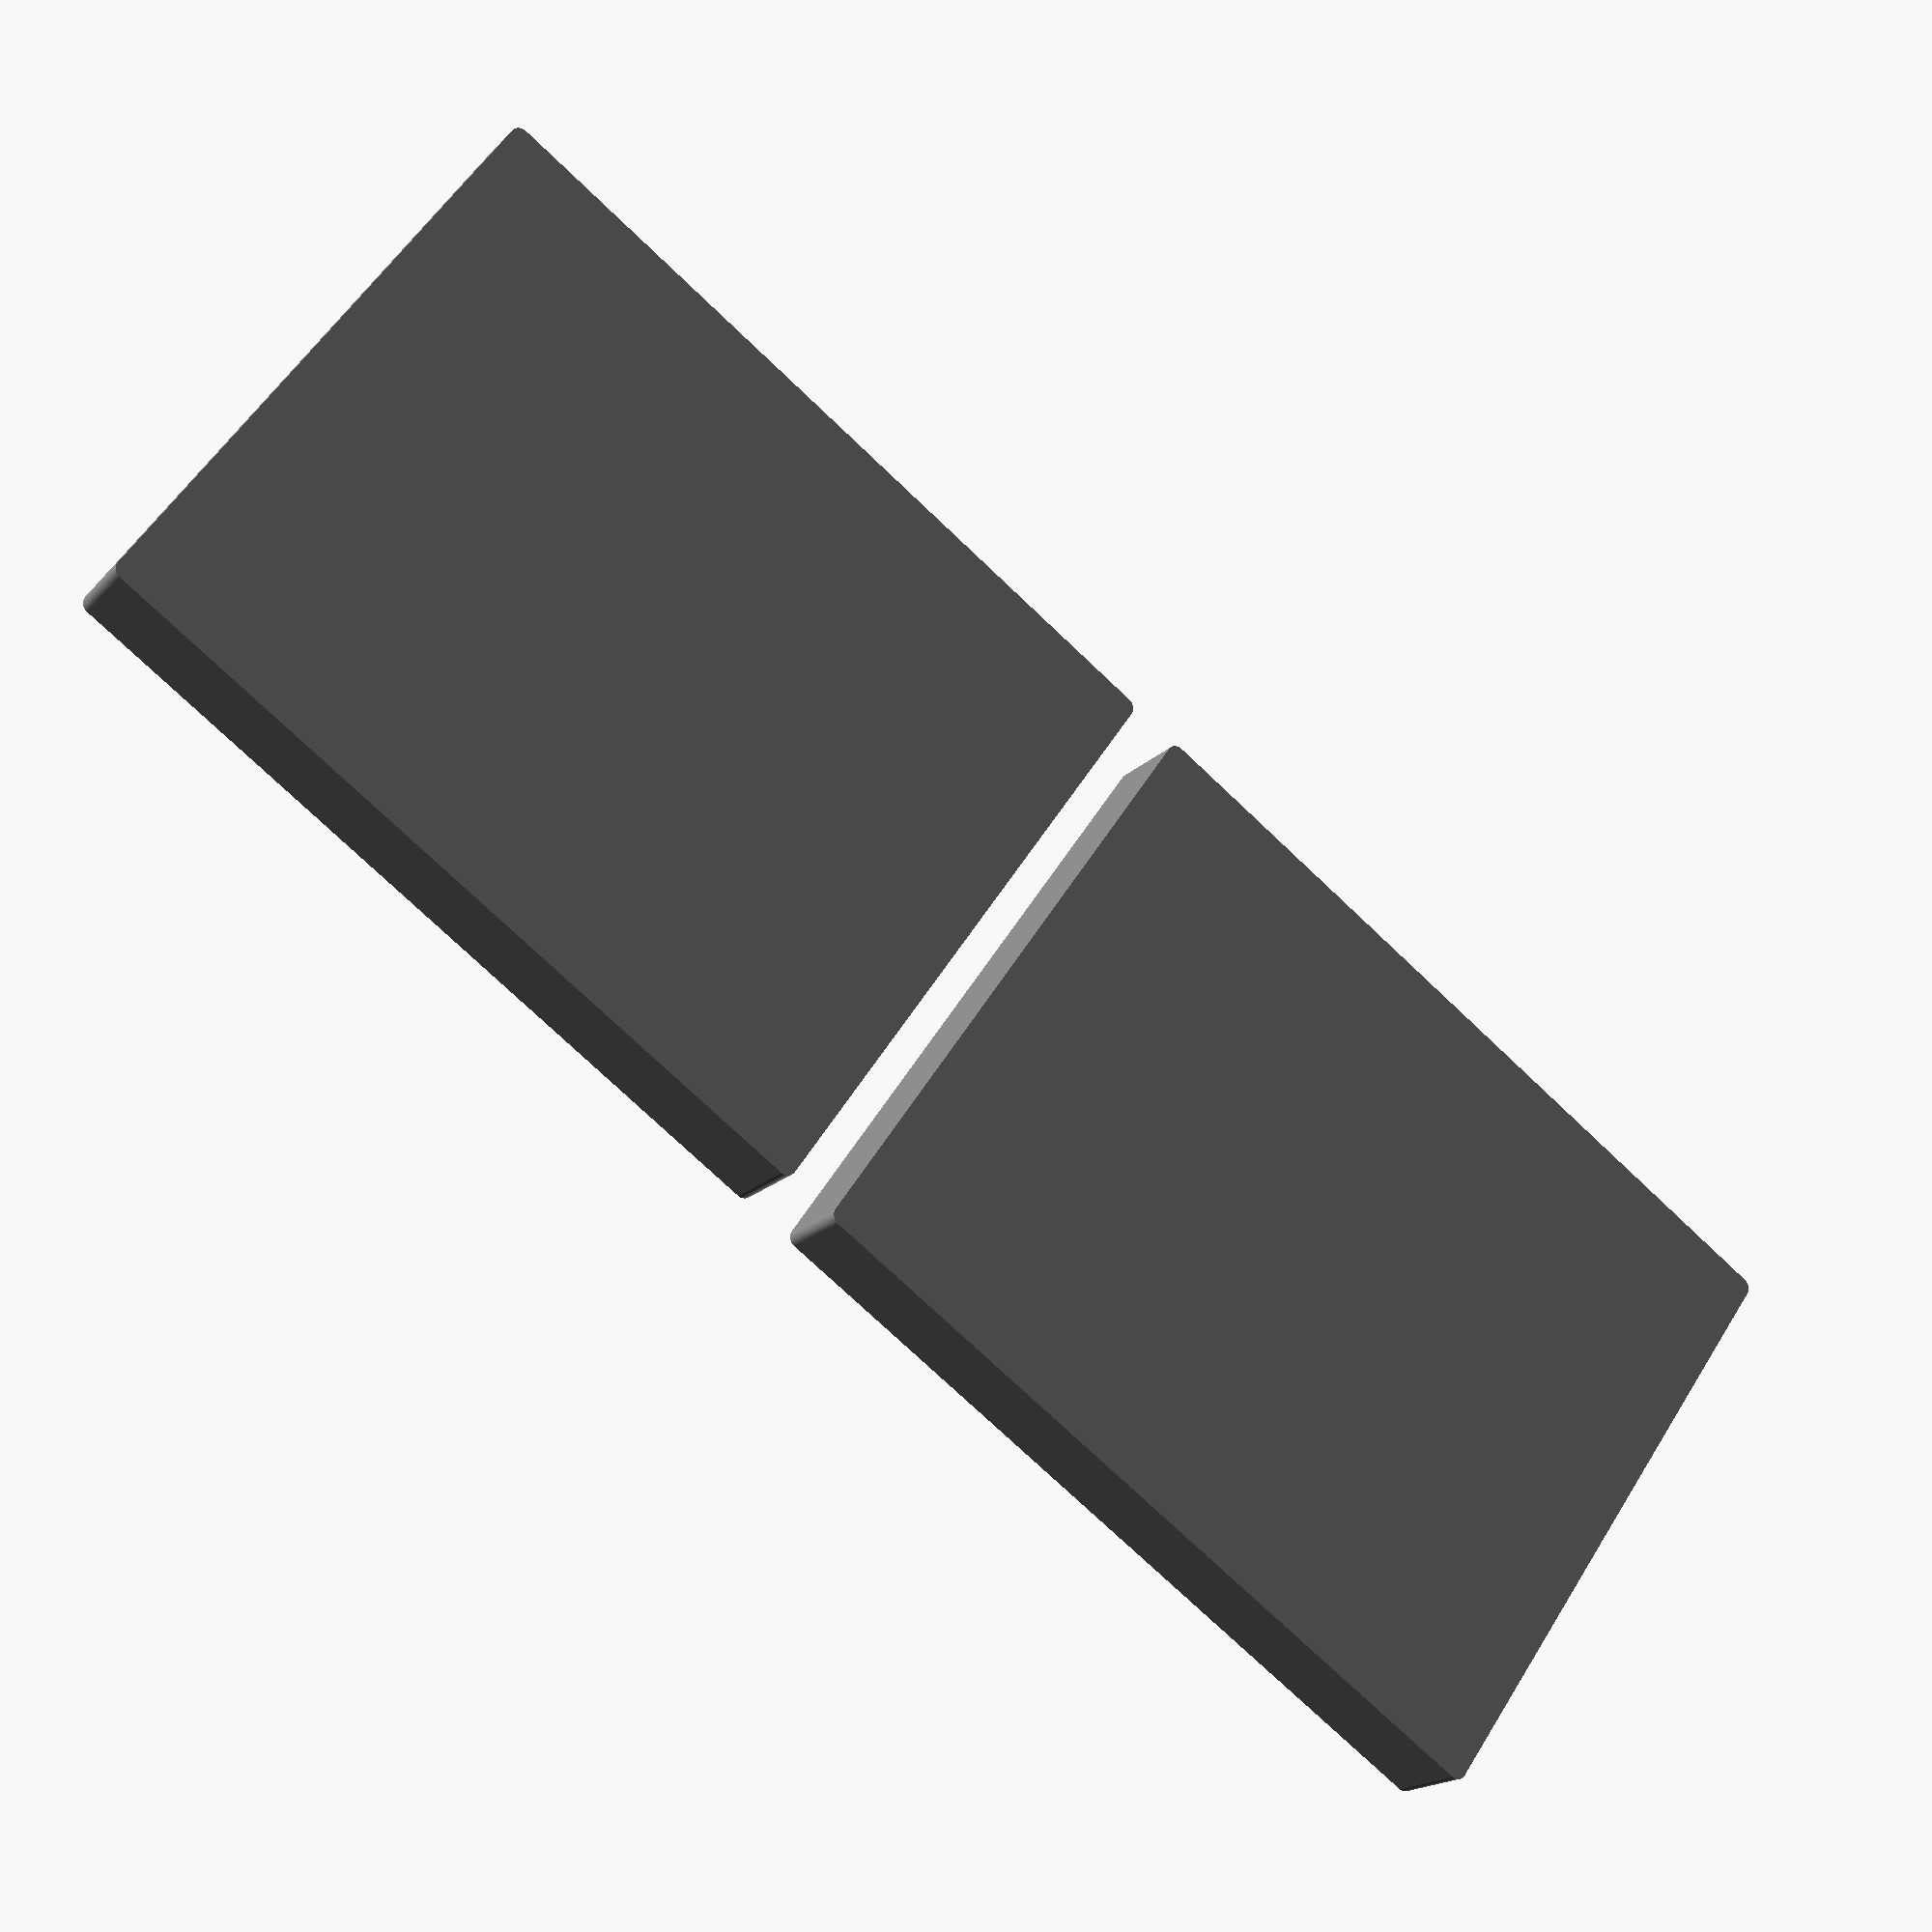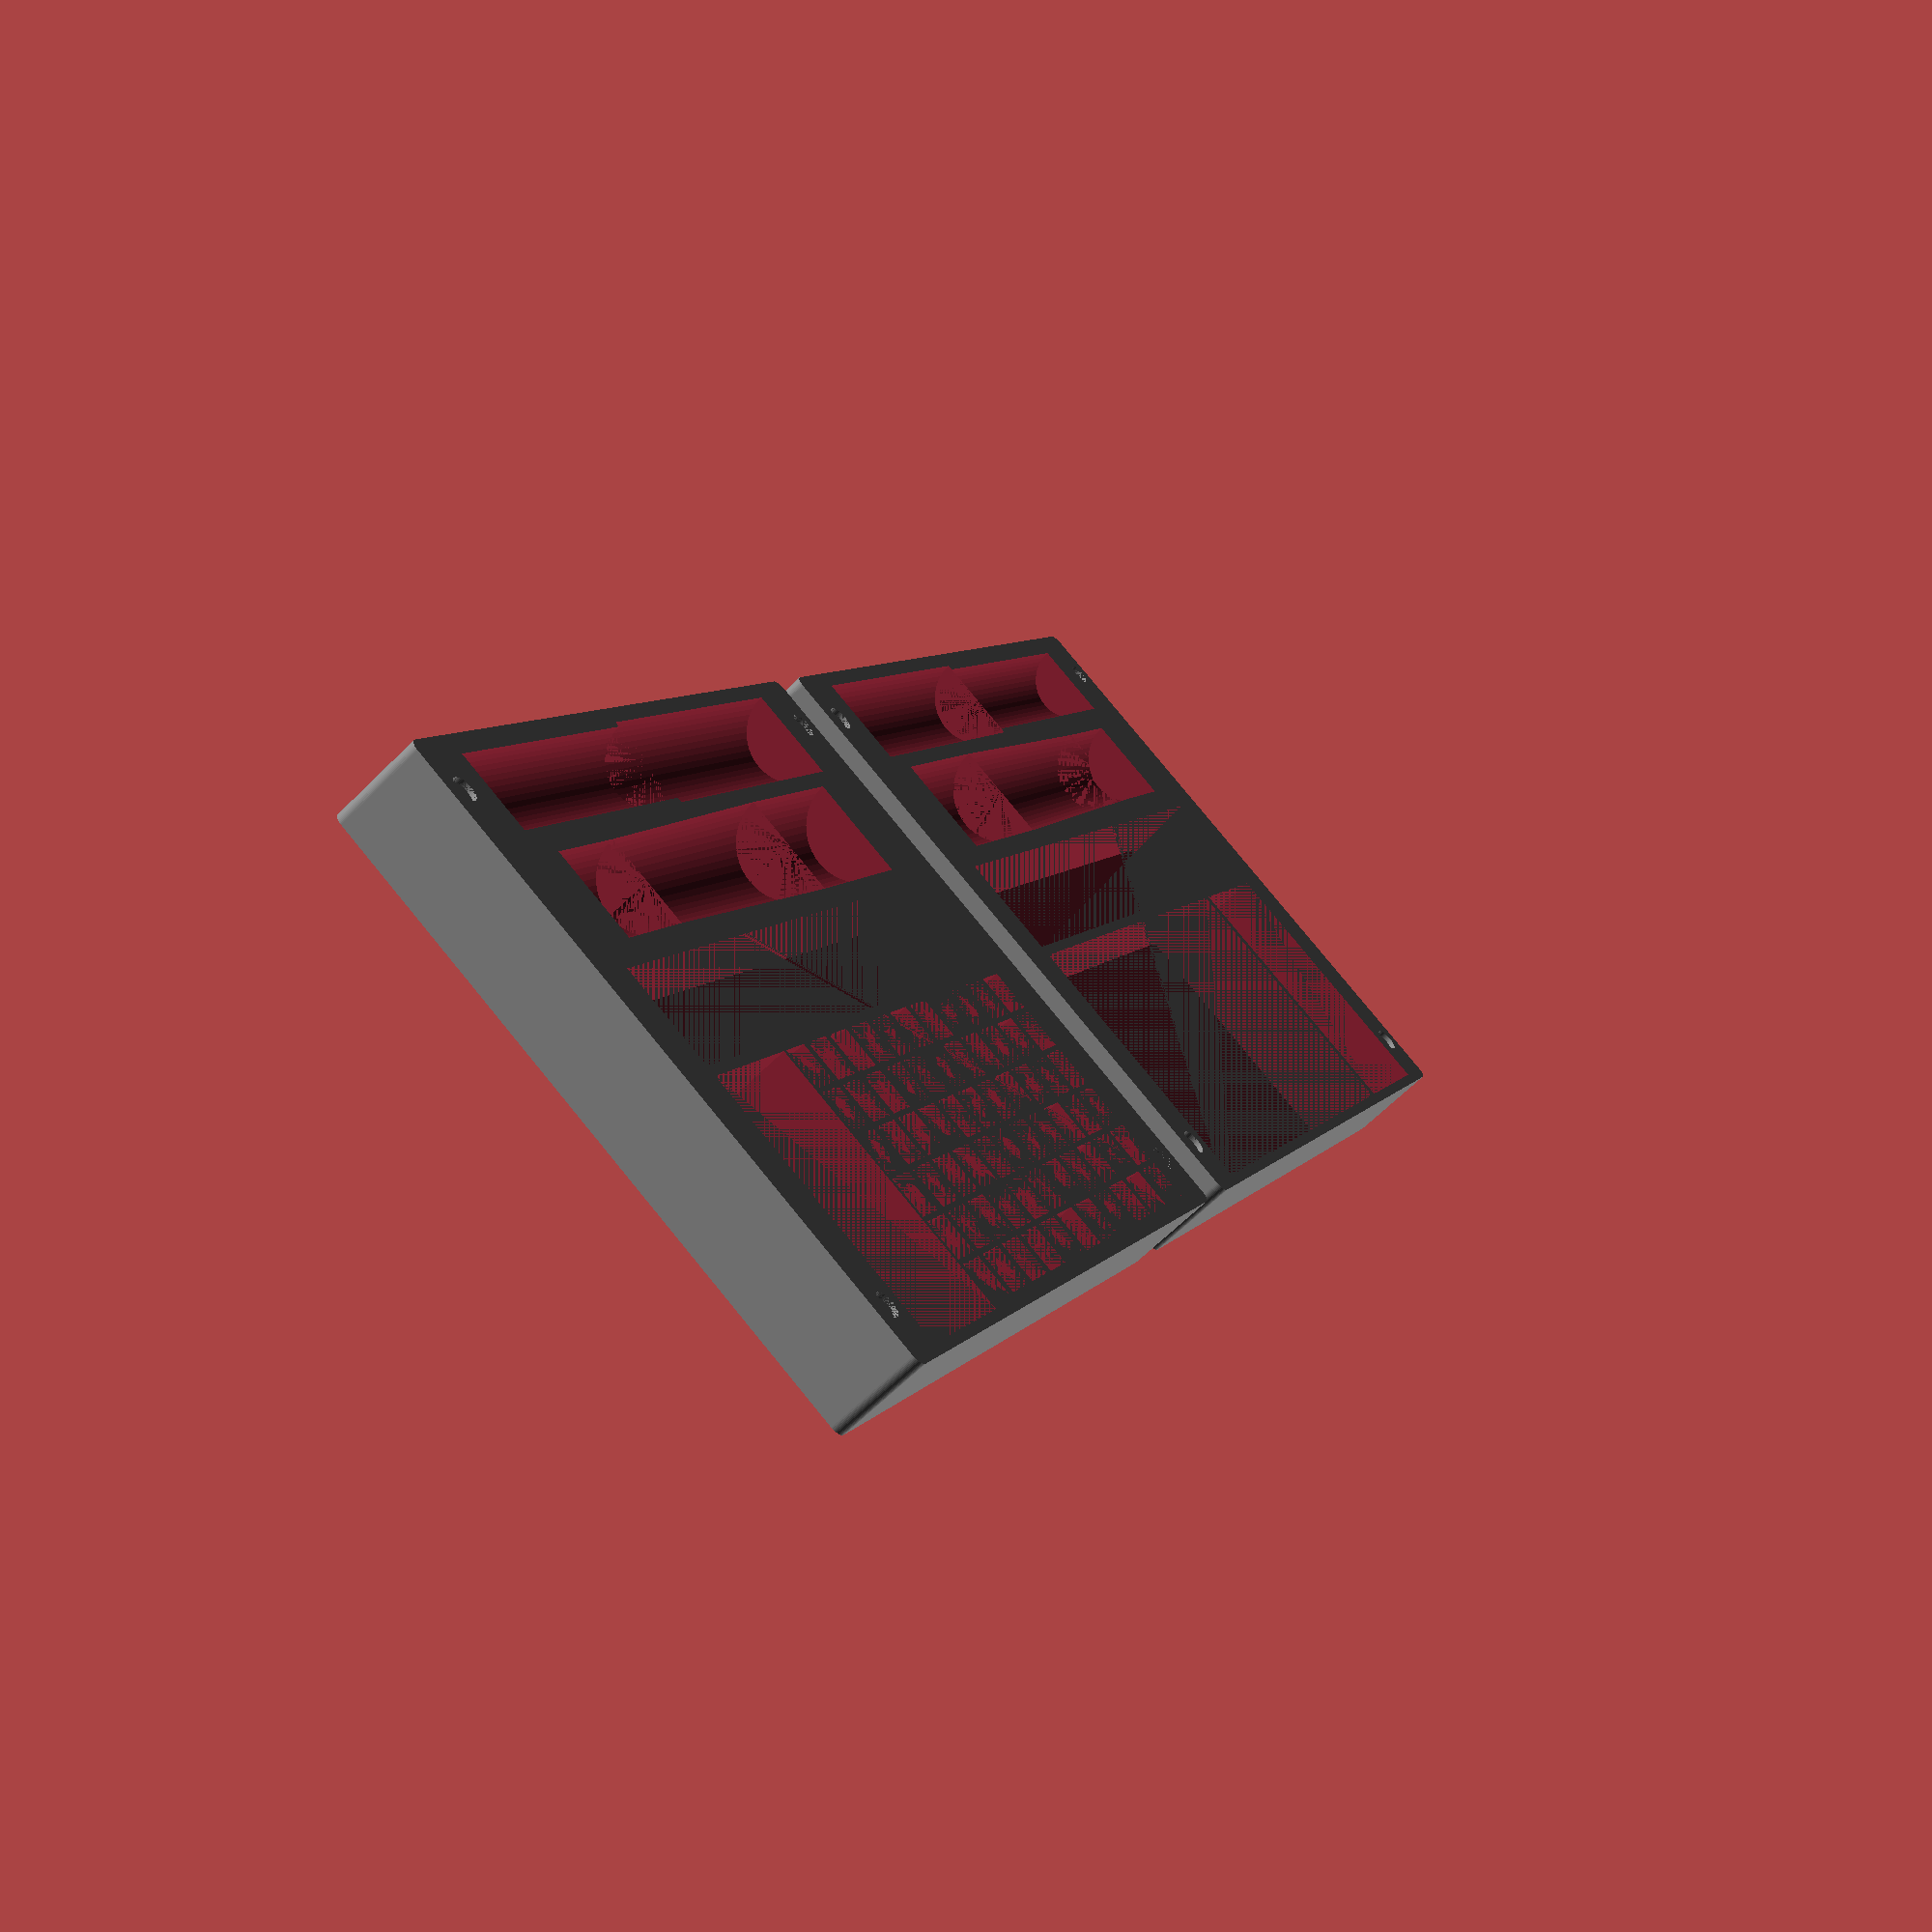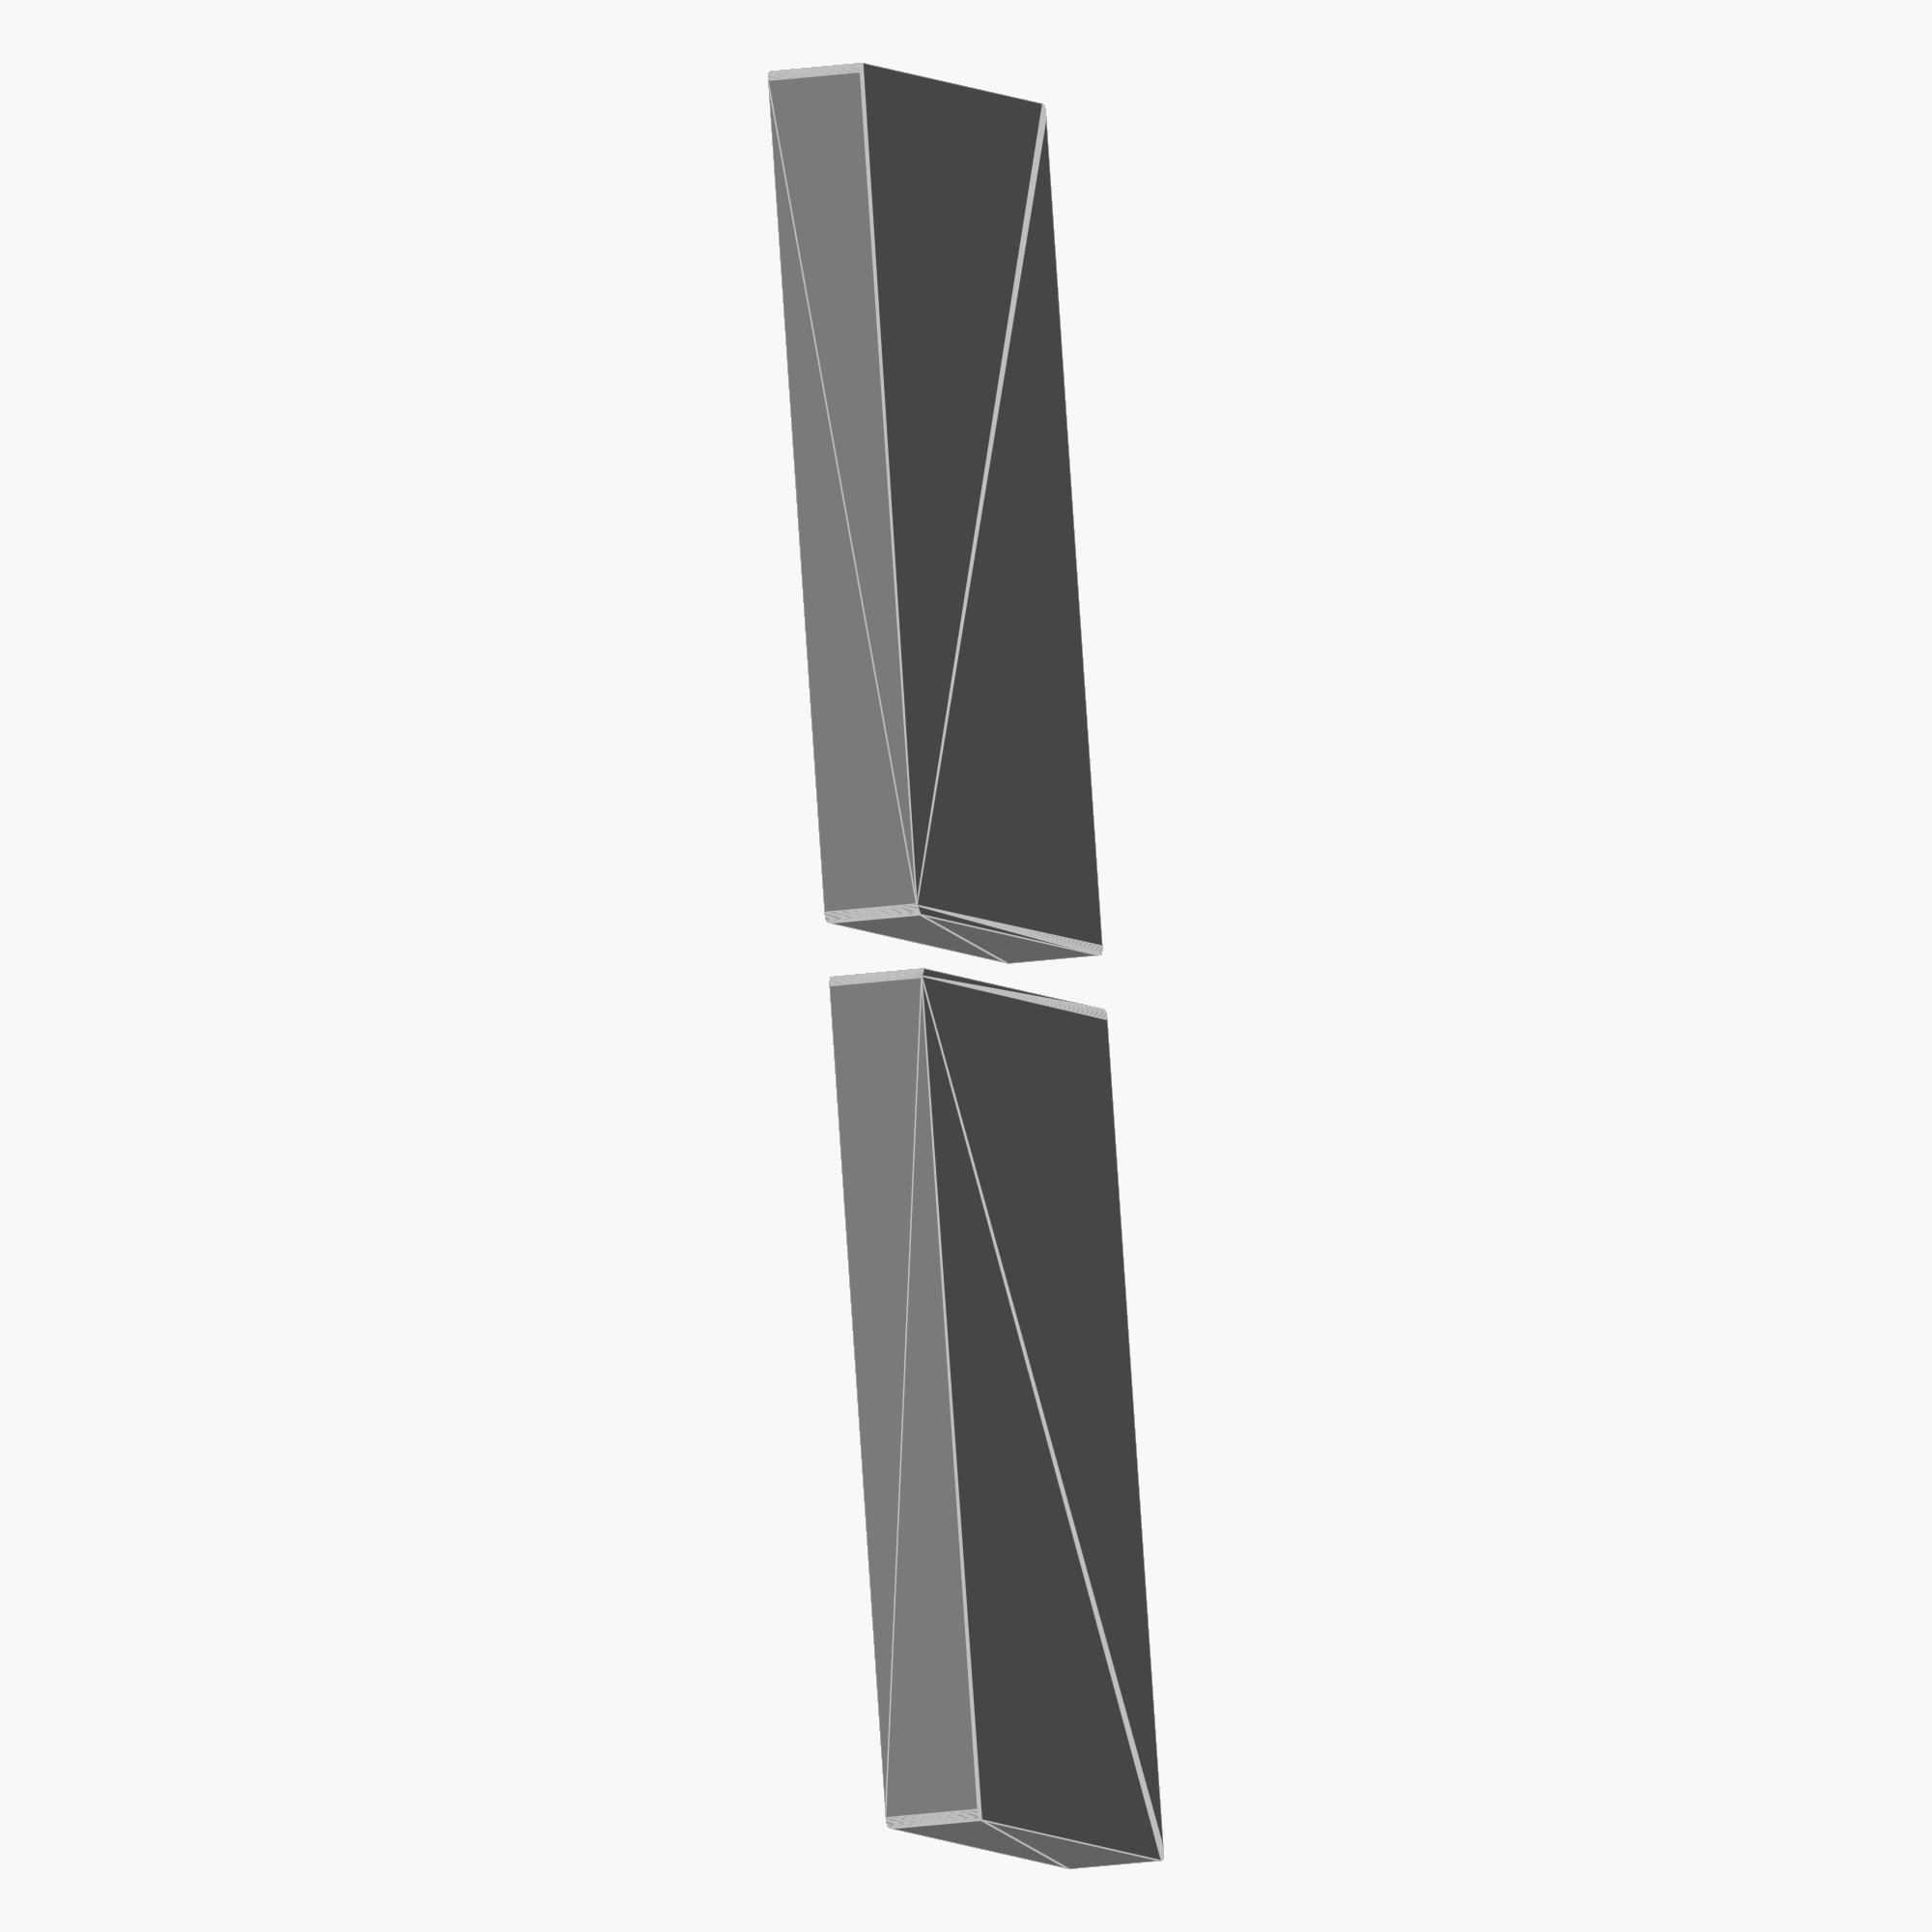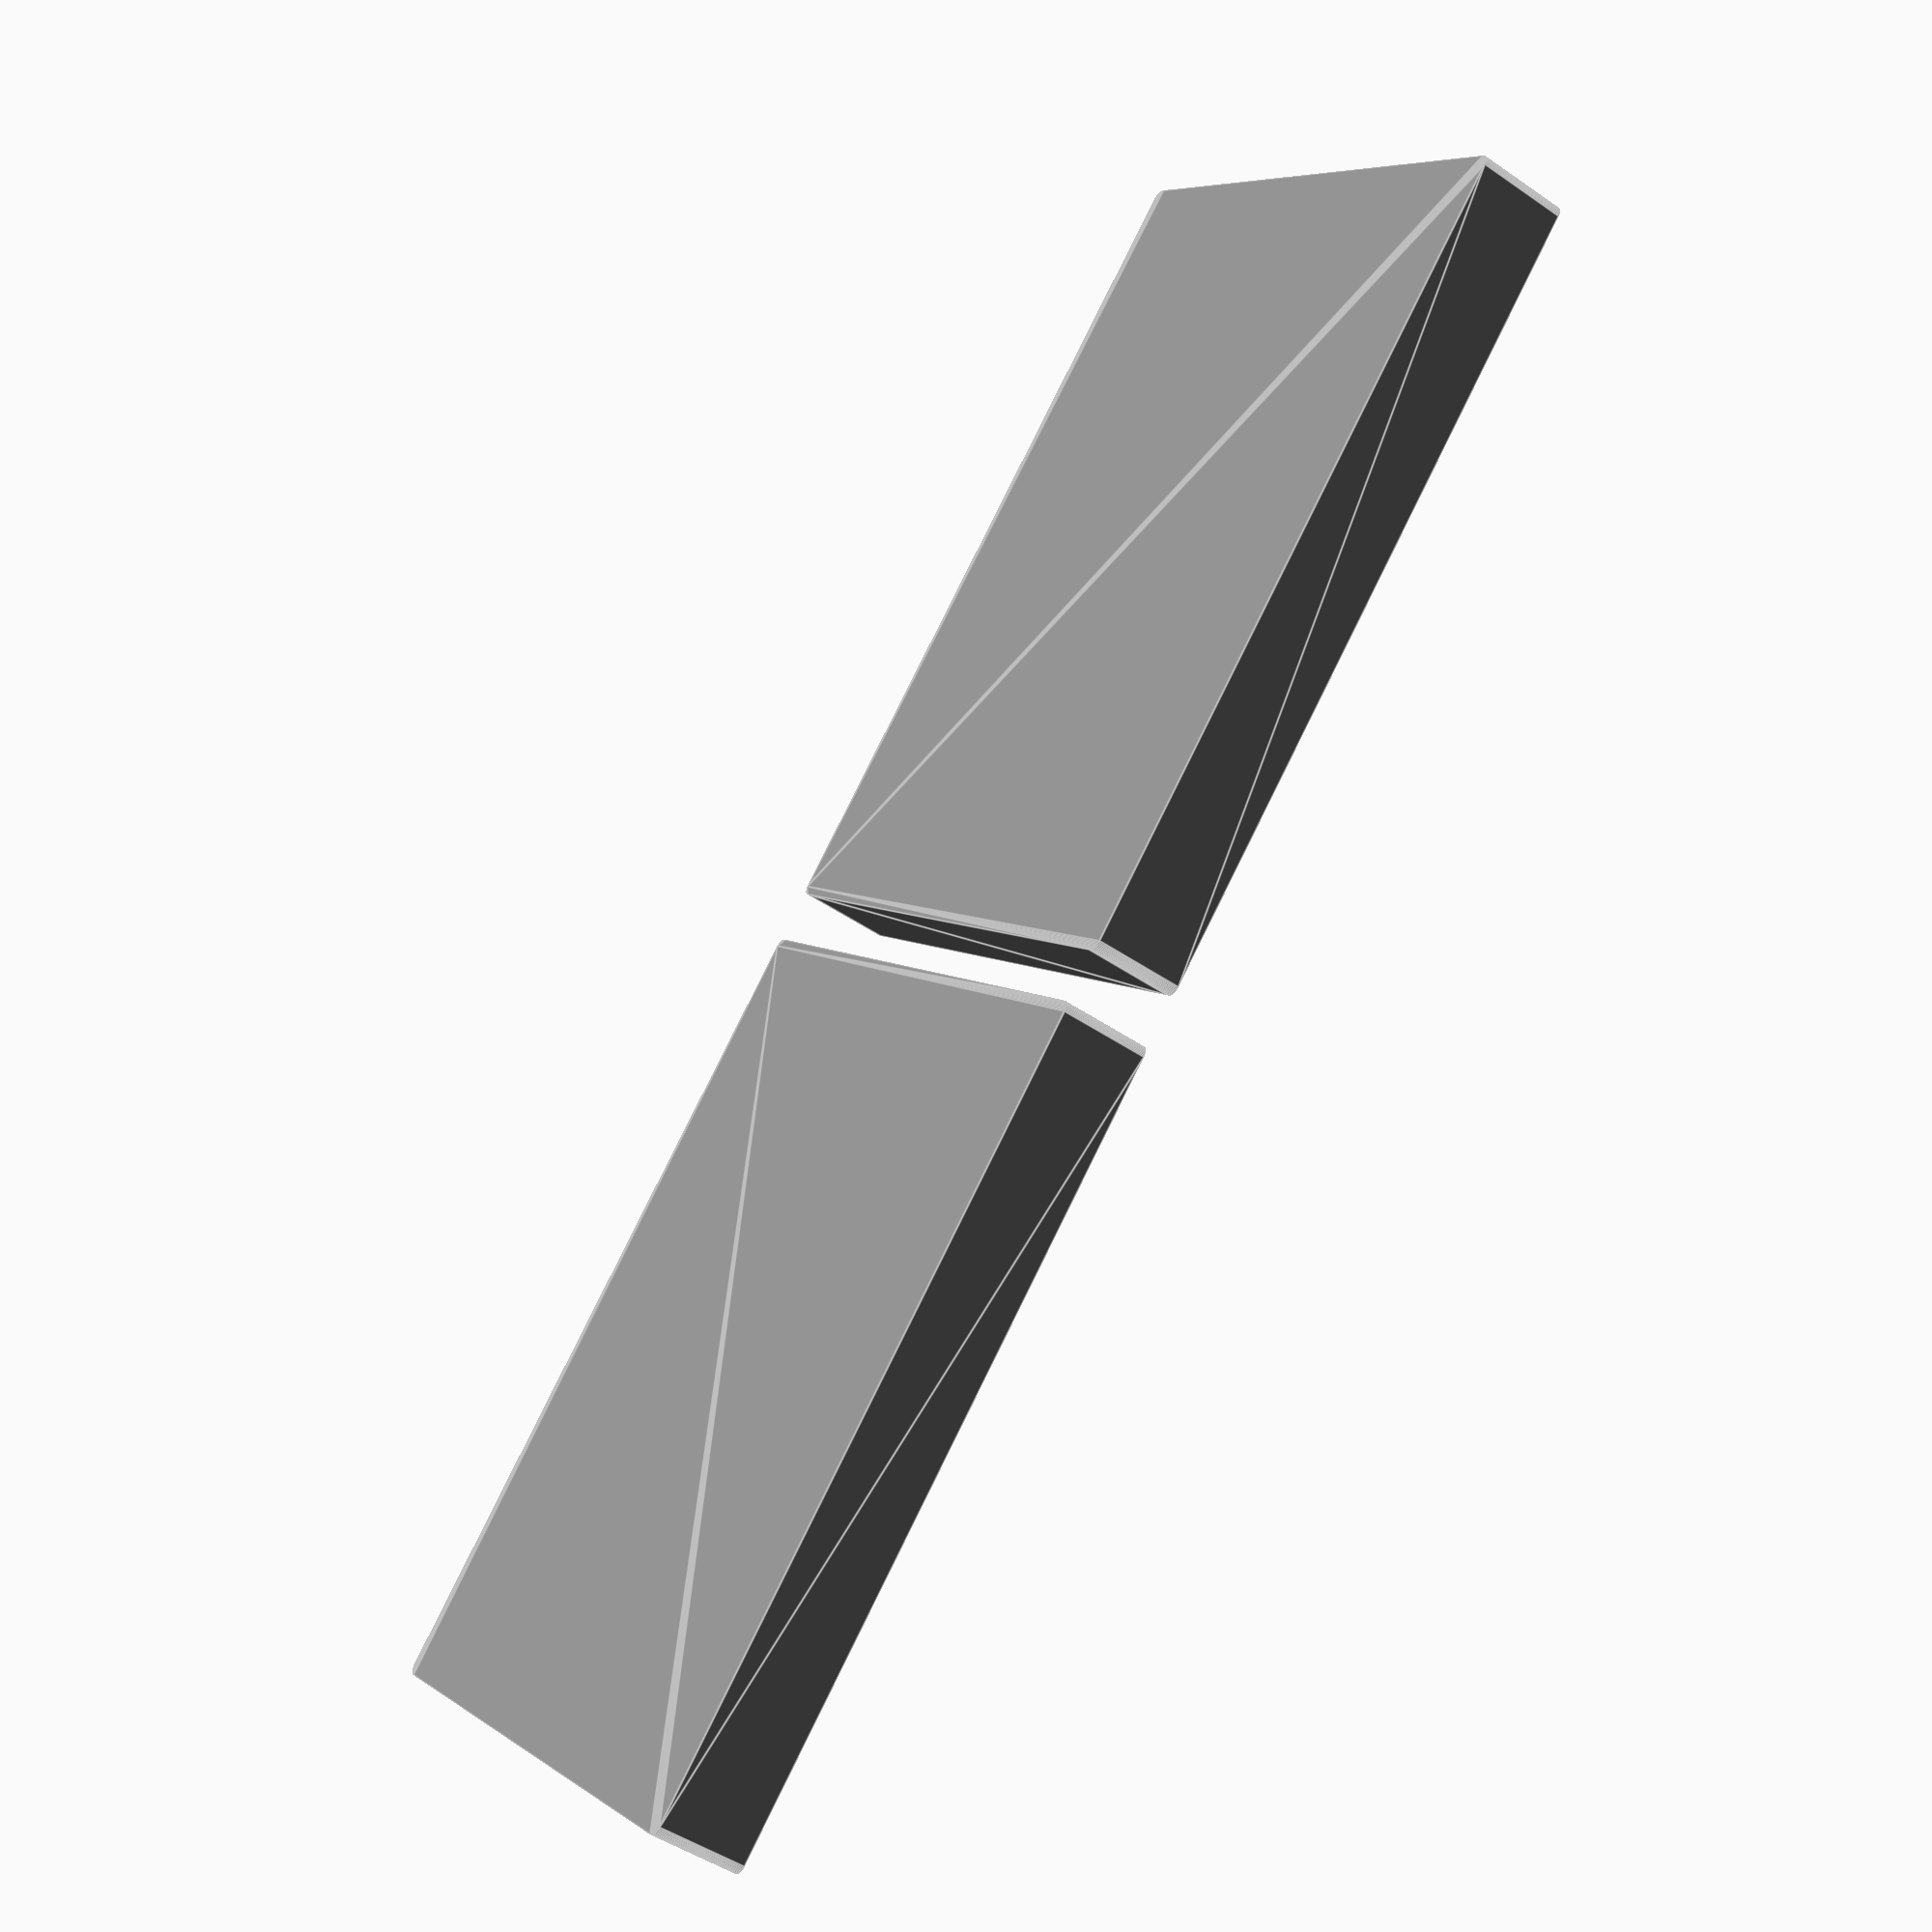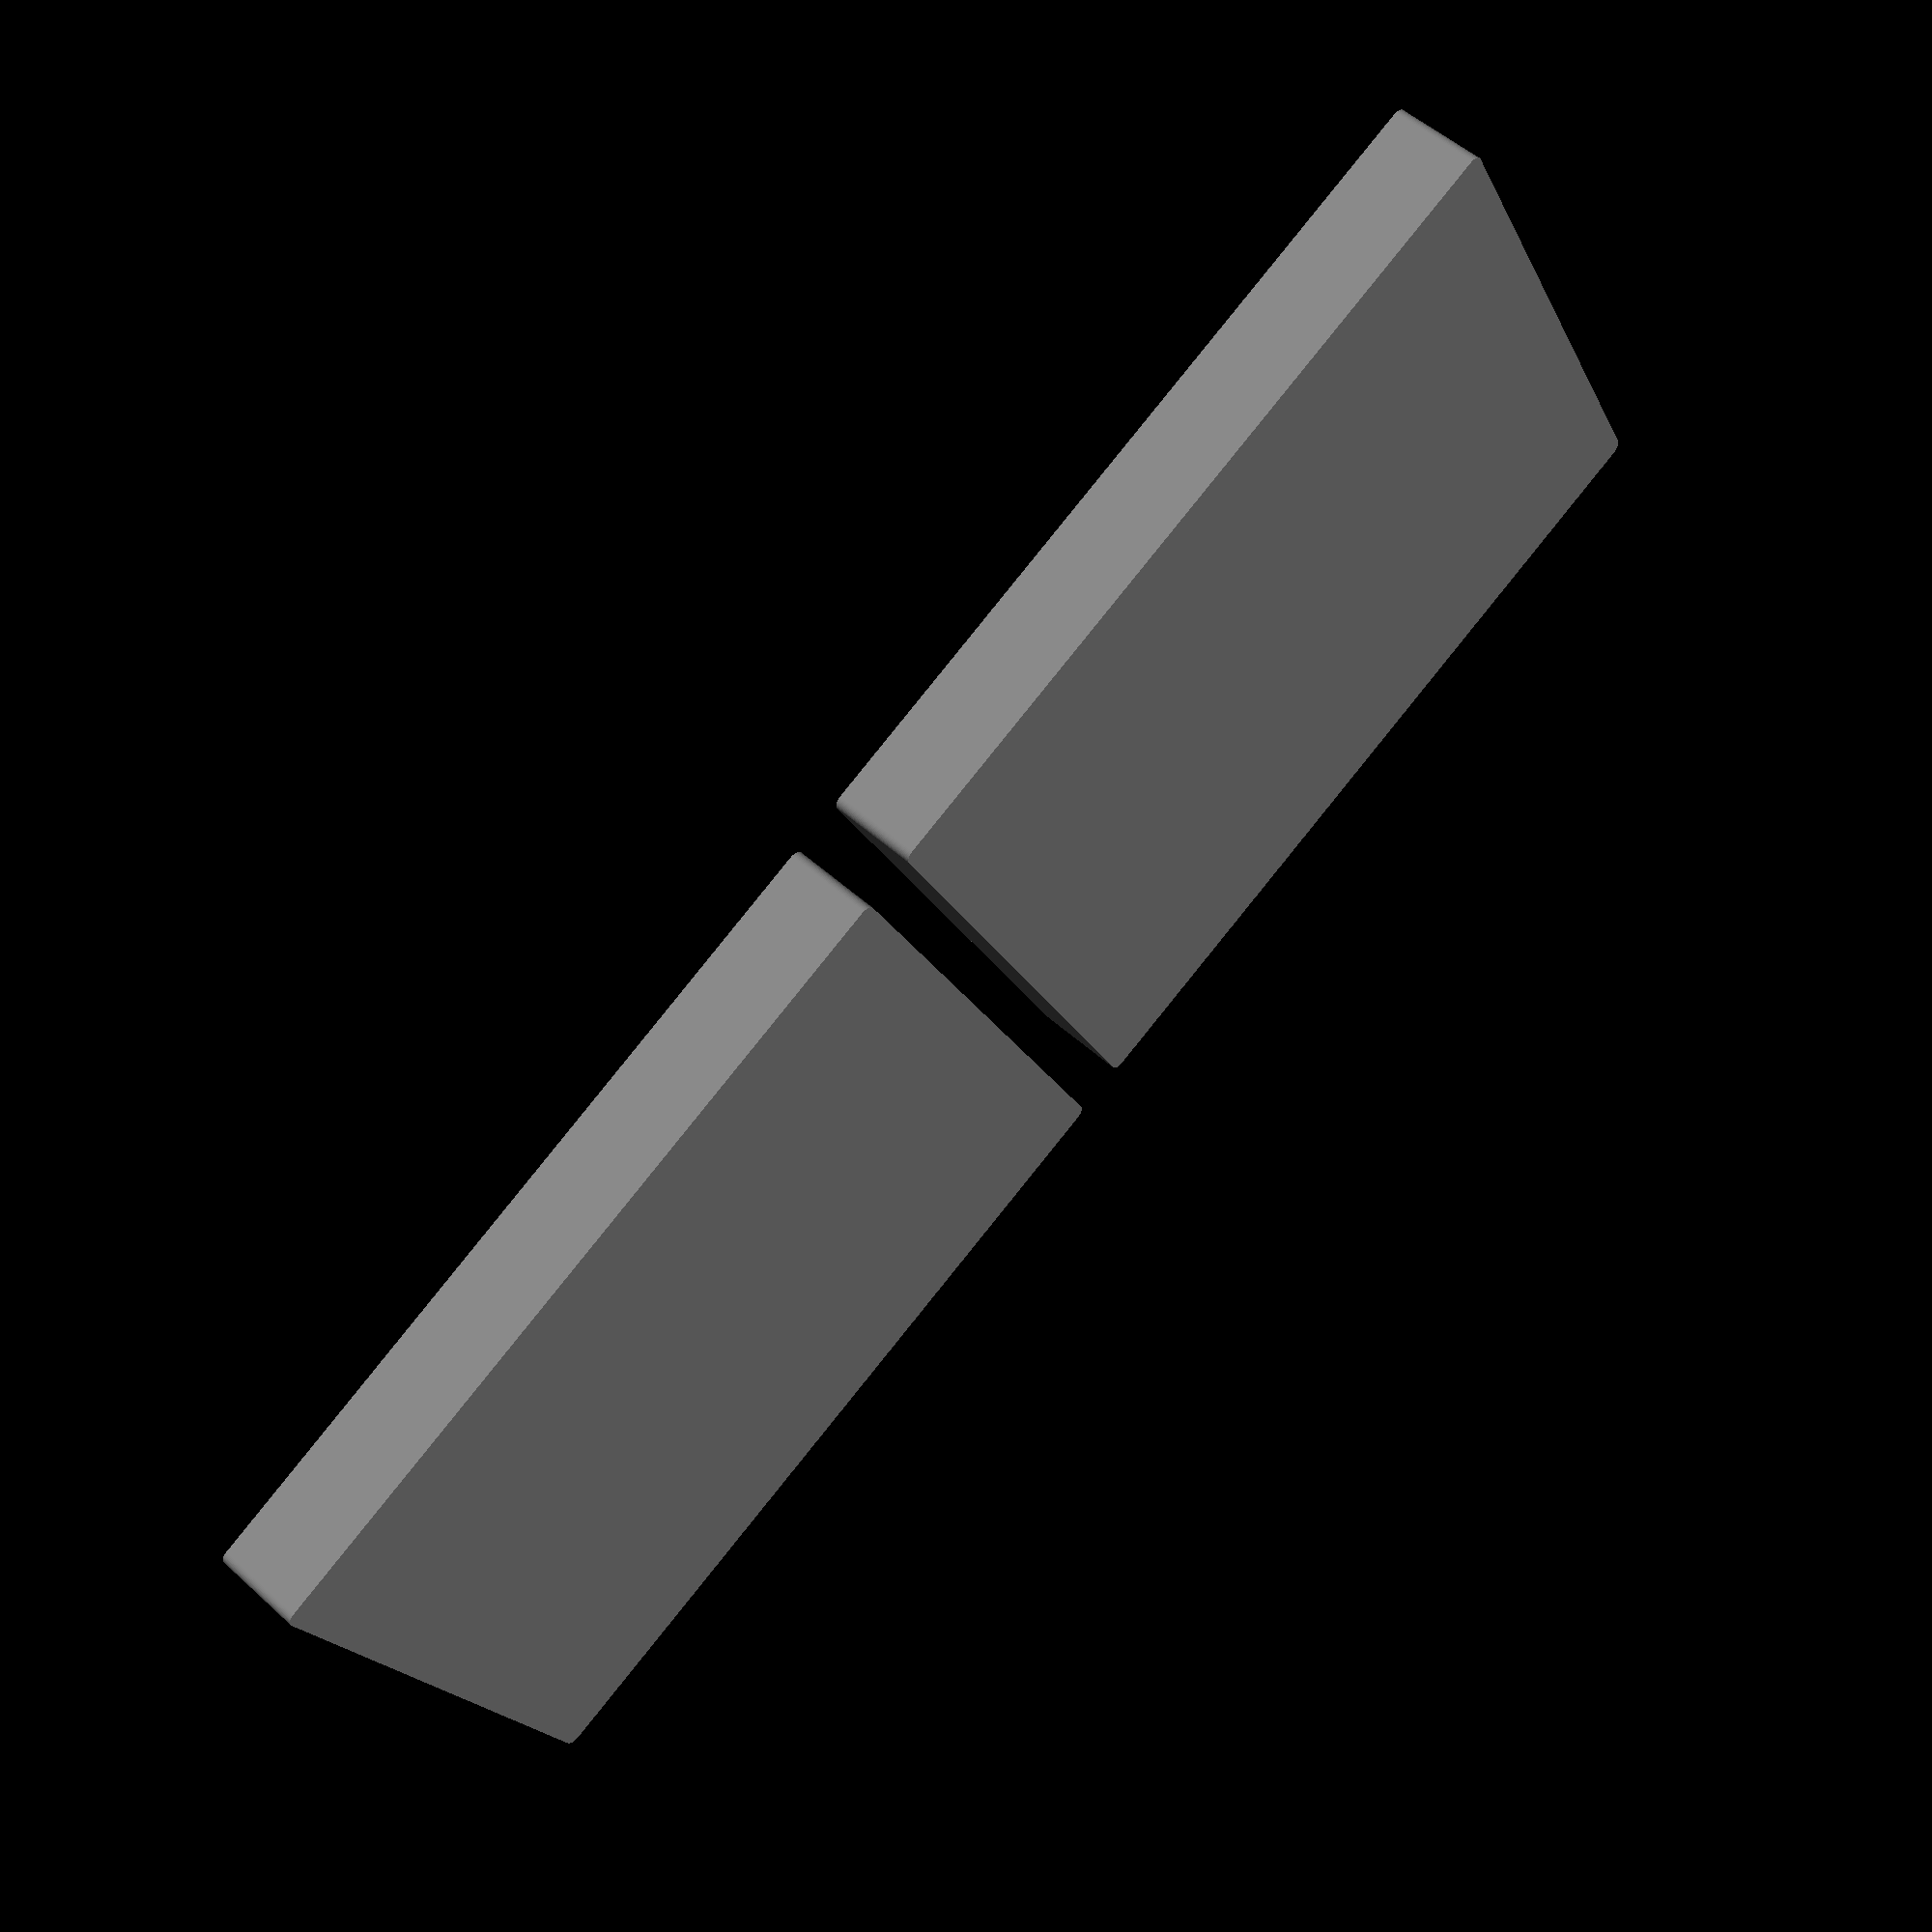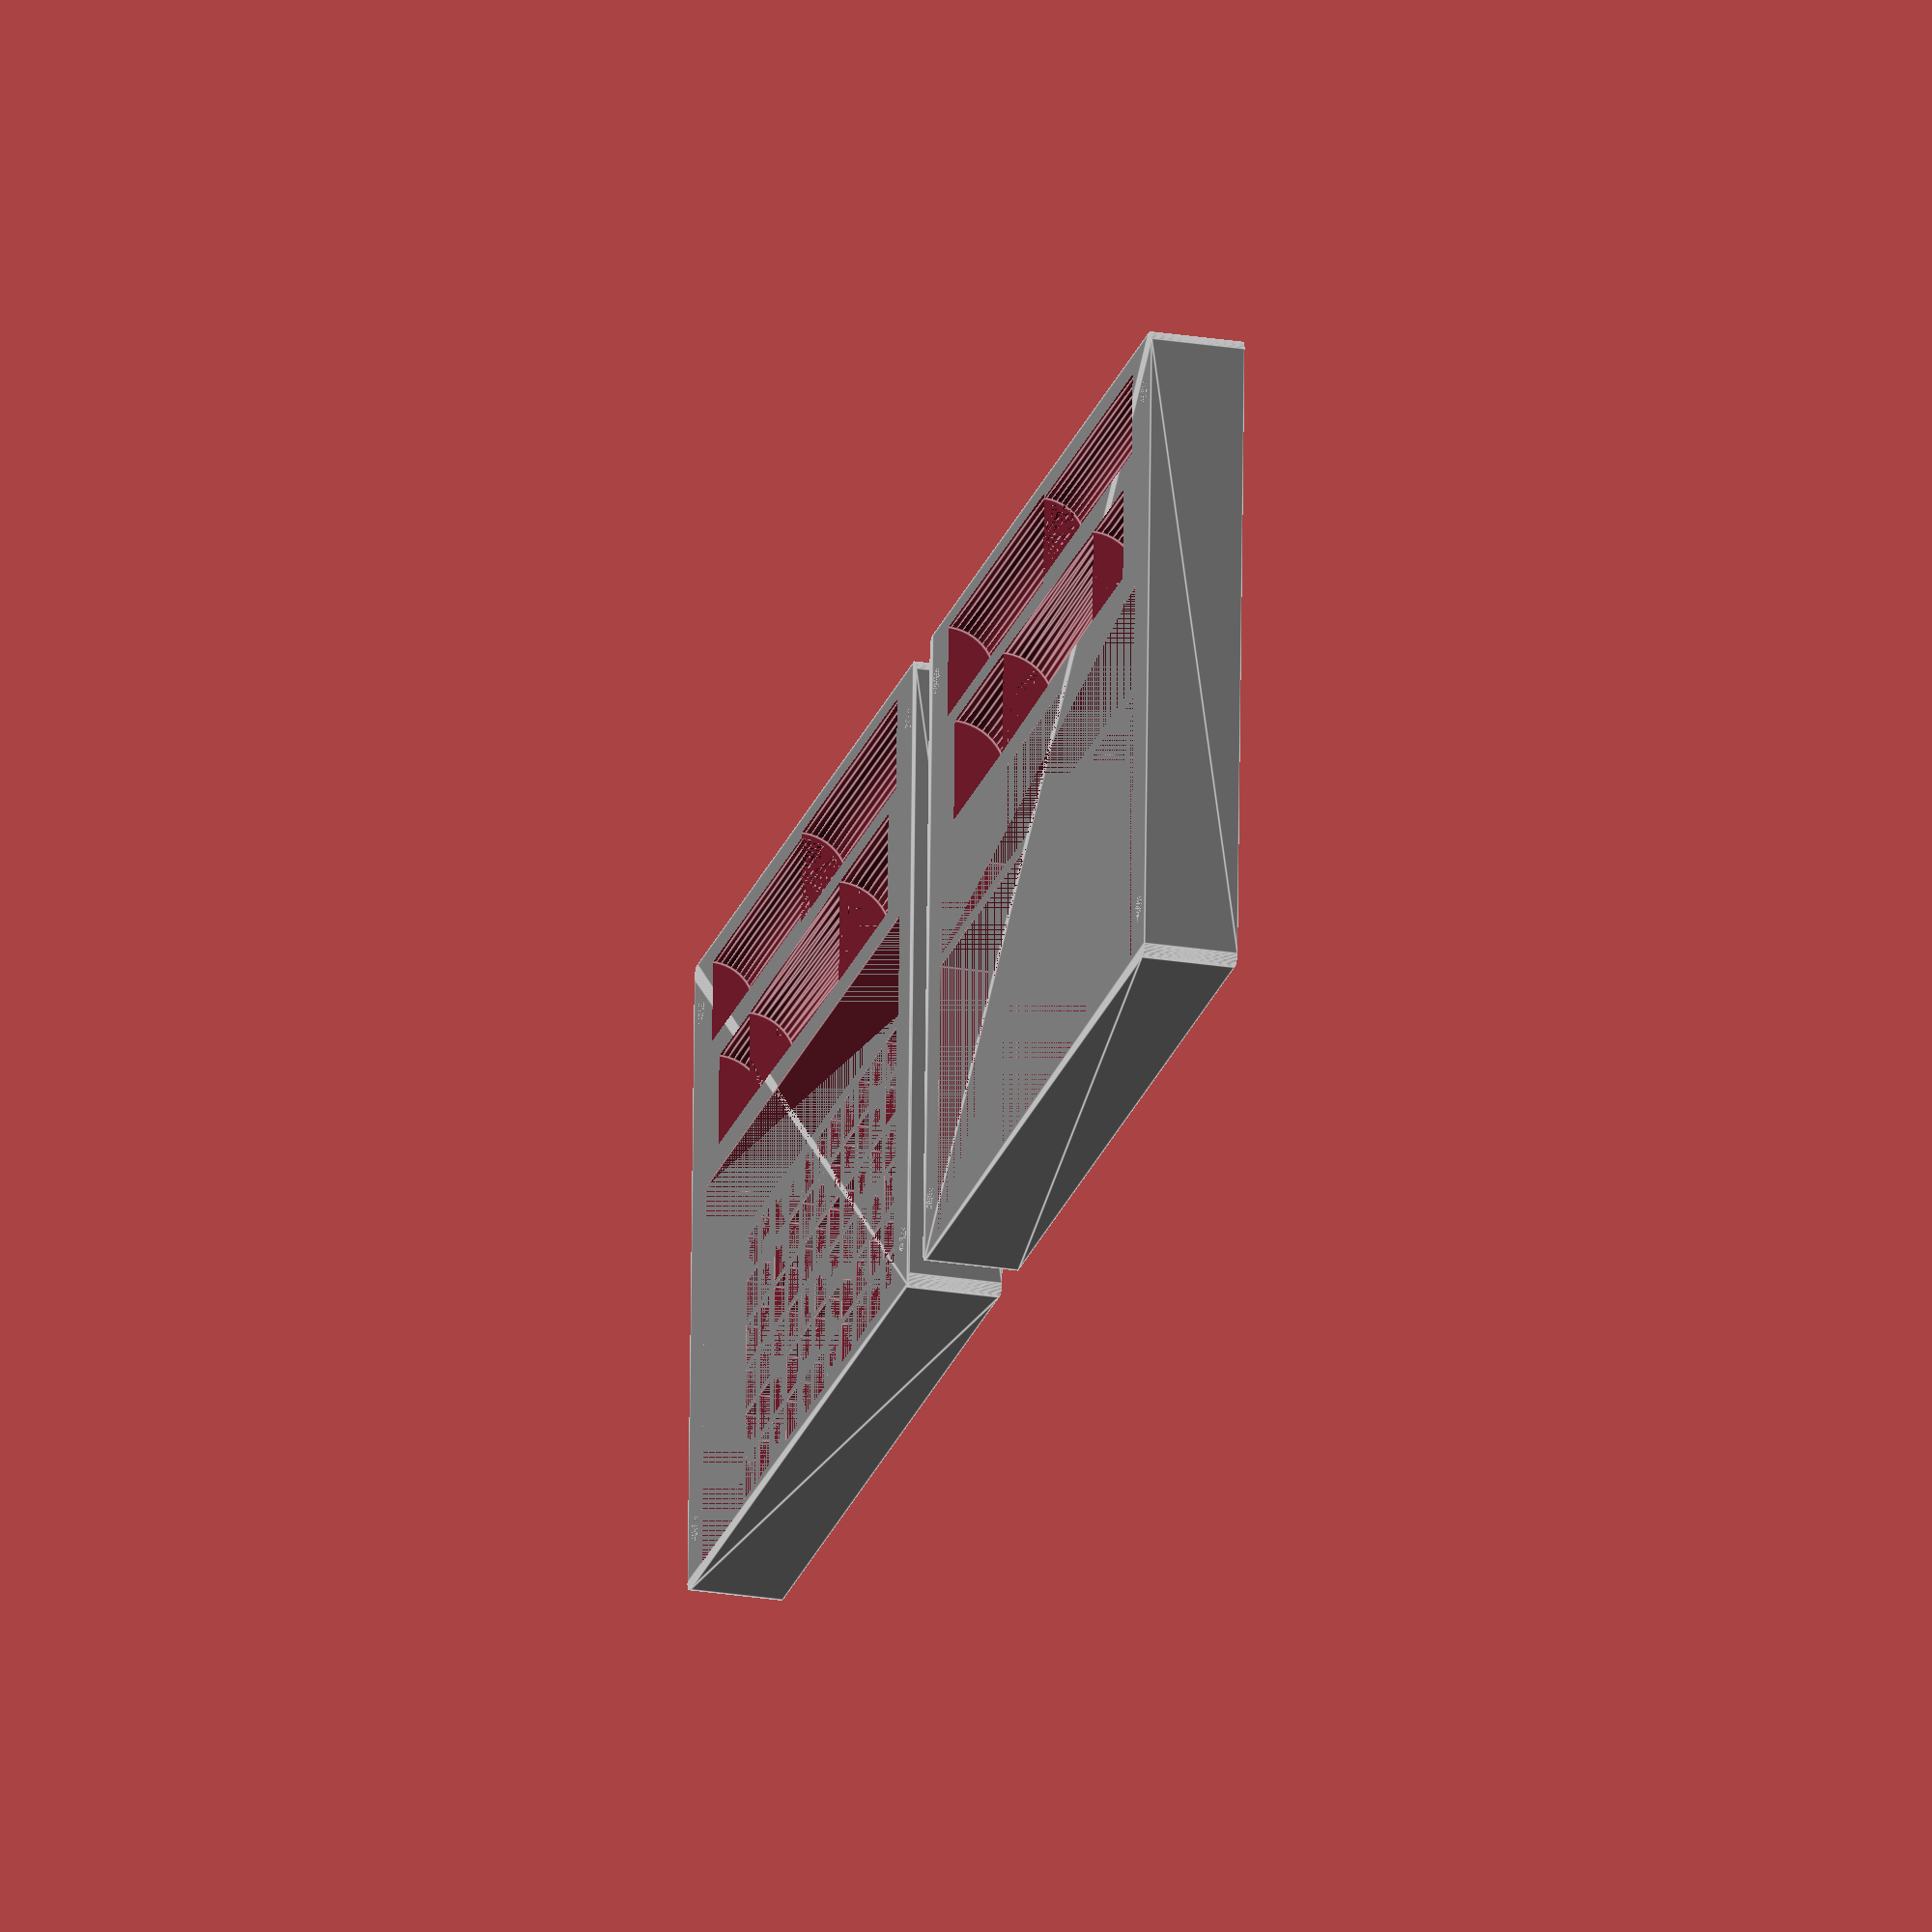
<openscad>
/* IronBox.scad
Author: andimoto@posteo.de
----------------------------
for placing assambled parts and
single parts go to end of this file
 */

$fn=50;

boxHeight = 30;
boxY = 120;
boxX = 140;
wallThickness = 3;
sideThickness = 10;
edgeRadius = 2;
yMoveMagnet = 5; /* move magnet cutout in y direction */

magnetRadius = 5/2;
magnetRadiusTolerance=0.025;
magnetThickness = 1;

lockEdgeRadius = 2;
lockRadius = 10;
lockThickness = 6;

module sphereCut()
{
  translate([0,0,10])
  difference()
  {
    sphere(r=11);
    translate([0,13,0]) cube([22, 22, 22],center = true);
    translate([0,0,5.1]) cube([22, 22, 22],center = true);
  }
}

module lock(radius=lockRadius, height=lockThickness, negativ=false)
{
  difference() {
    /* lock part */
    minkowski()
    {
      difference() {
        hull()
        {
          cylinder(r=radius,h=height);
          translate([0,radius*2,0]) cylinder(r=radius,h=height);
        }
        translate([radius*2-radius/2,radius,0]) cylinder(r=radius,h=height);
        translate([-radius*2+radius/2,radius,0]) cylinder(r=radius,h=height);
      }
      cylinder(r=lockEdgeRadius,h=0.0000001, center=true);
    }


    if(negativ == false)
    {
      /* cutout for fingers */
      translate([0,0, 2.4]) sphereCut();
      translate([0,radius*2, 2.4]) rotate([0,0,180]) sphereCut();

      /* magnet holes */
      translate([0,-radius/1.5,0]) cylinder(r=magnetRadius+magnetRadiusTolerance, h=magnetThickness+0.7, center=false);
      translate([0,radius*2+radius/1.5,0]) cylinder(r=magnetRadius+magnetRadiusTolerance, h=magnetThickness+0.7, center=false);
    }

    /* debug cut */
    /* cube([radius*2,50,5]); */
  }
  if(negativ == true)
  {
    /* magnet holes */
    translate([0,-radius/1.5,-magnetThickness-0.7]) cylinder(r=magnetRadius+magnetRadiusTolerance, h=magnetThickness+0.7, center=false);
    translate([0,radius*2+radius/1.5,-magnetThickness-0.7]) cylinder(r=magnetRadius+magnetRadiusTolerance, h=magnetThickness+0.7, center=false);
  }
}


es120_dia1=18;
es120_len1=69;
es120_dia2=16;
es120_len2=64;

module es120()
{
  cylinder(r=es120_dia1/2,h=es120_len1);
  translate([0,0,es120_len1]) cylinder(r=es120_dia2/2,h=es120_len2);
}
/* temp1=es120_len1+es120_len2;
translate([sideThickness+(boxX-temp1)/2,es120_dia1/2+wallThickness,boxHeight/2+wallThickness]) rotate([0,90,0]) es120(); */

screwDriver_dia1=20;
screwDriver_dia2=18;
screwDriver_len1=65;
screwDriver_len2=35;
screwDriver_len3=22;

module hexScrewDriver()
{
  cylinder(r=screwDriver_dia1/2,h=screwDriver_len2);
  translate([0,0,screwDriver_len2]) cylinder(r1=screwDriver_dia1/2,r2=screwDriver_dia2/2,h=screwDriver_len1);
  translate([0,0,screwDriver_len1+screwDriver_len2]) cylinder(r=screwDriver_dia2/2,h=screwDriver_len3);
}

hexBitHolderX=52;
hexBitHolderY1=9;
hexBitHolderY2=14;
hexBitHolderZ=8;
hexBitHolderCnt=7;
hexBitHolderDist=20;
temp3bit=(hexBitHolderCnt-1)*hexBitHolderDist + hexBitHolderY2;
temp3=sideThickness+boxX-(boxX-temp3bit)/2;
module hexBitHolderCutout()
{
  cube([hexBitHolderX,hexBitHolderY1,hexBitHolderZ]);
  translate([0,0,hexBitHolderZ]) cube([hexBitHolderX,hexBitHolderY2,hexBitHolderZ+6]);
  translate([6,4,0]) cylinder(r=4,h=hexBitHolderZ+23);
}

boxTopSurface=wallThickness+boxHeight/2;




/* DEBUG */
  /* translate([edgeRadius,edgeRadius,0])
translate([-edgeRadius+lockThickness,
  boxY/2+wallThickness,
  (boxHeight/2+wallThickness)-lockRadius+0.5])
rotate([90,0,0]) rotate([0,-90,0]) lock(negativ=true); */


module halfCase(locks=true, magnets=true, caseCutout=true)
{
  /* move piece by edgeRadius to align it at zero */
  translate([edgeRadius,edgeRadius,0])
  difference() {
    /* complete case */
    minkowski()
    {
      cube([(boxX+sideThickness*2)-edgeRadius*2,
          (boxY+wallThickness*2)-edgeRadius*2,
          (boxHeight/2)+wallThickness]);
      cylinder(r=edgeRadius, h=0.0000001, center=false);
    }

    if(caseCutout == true)
    {
      /* case cutout */
      translate([sideThickness,wallThickness,wallThickness])
      minkowski()
      {
        cube([boxX-edgeRadius*2,
            boxY-edgeRadius*2,
            boxHeight/2]);
        cylinder(r=edgeRadius, h=0.0000001, center=false);
      }
    }

    if(magnets == true)
    {
      /* magnets */
      translate([-edgeRadius+sideThickness/2,
        -edgeRadius+wallThickness+magnetRadius+yMoveMagnet,
        boxHeight/2+wallThickness-magnetThickness])
      cylinder(r=magnetRadius, h=magnetThickness, center=false);
      translate([-edgeRadius+sideThickness/2,
        -edgeRadius+boxY-yMoveMagnet,
        boxHeight/2+wallThickness-magnetThickness])
      cylinder(r=magnetRadius, h=magnetThickness, center=false);

      translate([-edgeRadius+boxX+sideThickness+sideThickness/2,
        -edgeRadius+wallThickness+magnetRadius+yMoveMagnet,
        boxHeight/2+wallThickness-magnetThickness])
      cylinder(r=magnetRadius, h=magnetThickness, center=false);
      translate([-edgeRadius+boxX+sideThickness+sideThickness/2,
        -edgeRadius+boxY-yMoveMagnet,
        boxHeight/2+wallThickness-magnetThickness])
      cylinder(r=magnetRadius, h=magnetThickness, center=false);
    }

    if(locks == true)
    {
      color("yellow")
      translate([-edgeRadius+lockThickness,
        (boxY/2)-edgeRadius+wallThickness,
        (boxHeight/2+wallThickness)-lockRadius])
      rotate([90,0,0]) rotate([0,-90,0]) scale([1.02,1.02,1]) lock(negativ=true);

      color("yellow")
      translate([(boxX-edgeRadius*2+sideThickness*2+edgeRadius)-lockThickness,
        (boxY/2)-edgeRadius+wallThickness,
        (boxHeight/2+wallThickness)-lockRadius])
      rotate([90,0,0]) rotate([0,90,0]) scale([1.02,1.02,1]) lock(negativ=true);
    }
  }
}

module 4mmHexBit(height=15)
{
  x=4.4;
  y=2.35;
  translate([-x/2,-y/2,0]) cube([x,y,height]);
  rotate([0,0,60]) translate([-x/2,-y/2,0]) cube([x,y,height]);
  rotate([0,0,120]) translate([-x/2,-y/2,0]) cube([x,y,height]);
  translate([-4,-4,height-4]) cube([8,8,4]);
}
/* 4mmHexBit(); */

module screwDriverBox(top=true,bottom=true, hexBitHolder=true, hexInlets=false)
{
  if(bottom == true)
  {
    difference()
    {
      color("grey") translate([0,0,0]) halfCase(locks=false,magnets=true, caseCutout=false);

      temp1=es120_len1+es120_len2;
      translate([sideThickness+(boxX-temp1)/2,es120_dia1/2+wallThickness,boxHeight/2+wallThickness]) rotate([0,90,0]) es120();

      temp2=screwDriver_len1+screwDriver_len2+screwDriver_len3;
      translate([sideThickness+(boxX-temp2)/2,es120_dia1+screwDriver_dia1/2+wallThickness*2,boxHeight/2+wallThickness])
      rotate([0,90,0]) hexScrewDriver();

      translate([sideThickness,48,wallThickness]) cube([boxX,20,(boxHeight/2)]);


      if(hexBitHolder == true)
      {
        temp4=sideThickness+(boxX-temp3bit)/2;
        translate([temp4,boxY+wallThickness-hexBitHolderX,boxTopSurface-hexBitHolderZ])
        cube([temp3bit+4,hexBitHolderX,12]);

        extraX=8;
        extraZ=-3;
        translate([extraX+temp3,boxY+wallThickness-hexBitHolderX,boxTopSurface-hexBitHolderZ+extraZ])
        rotate([0,0,90])
        for (a =[1:hexBitHolderCnt])
        {
          translate([0,hexBitHolderDist*(a-1),0]) rotate([-30,0,0]) hexBitHolderCutout();
        }
      }

      if(hexInlets == true)
      {
        translate([boxX-sideThickness-10,70,wallThickness]) cube([30,54,(boxHeight/2)]);

        translate([sideThickness+5,74,wallThickness])
        union()
        {
          for (j =[1:11])
          {
            for (i =[1:6])
            {
              translate([10*(j-1),9*(i-1),0]) 4mmHexBit();
            }
          }
        }
      }


    }
  }


  if(top == true)
  {
    mirror([1,0,0])
    difference()
    {
      color("grey")  translate([0,0,0]) halfCase(locks=false,magnets=true, caseCutout=false);

      temp1=es120_len1+es120_len2;
      translate([sideThickness+(boxX-temp1)/2,es120_dia1/2+wallThickness,boxHeight/2+wallThickness]) rotate([0,90,0]) es120();

      translate([sideThickness,48,wallThickness]) cube([boxX,20,boxHeight/2]);

      temp2=screwDriver_len1+screwDriver_len2+screwDriver_len3;
      translate([sideThickness+(boxX-temp2)/2,es120_dia1+screwDriver_dia1/2+wallThickness*2,boxHeight/2+wallThickness])
      rotate([0,90,0]) hexScrewDriver();

      if(hexBitHolder == true)
      {
        extraX=1;
        extraZ=0;
        hexHolderCutoutTopZ=16;
        temp3bit=(hexBitHolderCnt-1)*hexBitHolderDist + hexBitHolderY2;
        temp4=sideThickness+(boxX-temp3bit)/2;
        translate([-extraX+temp4,boxY+wallThickness-hexBitHolderX,boxTopSurface-hexHolderCutoutTopZ+extraZ])
        cube([temp3bit+extraX*2,hexBitHolderX,16]);
      }

      if(hexInlets == true)
      {
        translate([boxX-sideThickness-10,70,wallThickness]) cube([30,54,(boxHeight/2)]);
        translate([sideThickness,70,wallThickness]) cube([boxX-32,54,boxHeight/2]);
      }

    }
  }
}

translate([5,0,0]) screwDriverBox(top=false,bottom=true,hexBitHolder=false,hexInlets=true);
translate([-5,0,0]) screwDriverBox(top=true,bottom=false,hexBitHolder=false,hexInlets=true);

intersection()
{
/* screwDriverBox(top=false,bottom=true,hexBitHolder=false,hexInlets=true); */
/* screwDriverBox(top=false,bottom=true,hexInlets=false);
screwDriverBox(top=true,bottom=false,hexInlets=false); */
/* #translate([10,68,0]) cube([10,70,40]); */
}

intersection()
{
/* screwDriverBox(top=true,bottom=false,hexBitHolder=false,hexInlets=true); */
/* screwDriverBox(top=false,bottom=true,hexInlets=false);
screwDriverBox(top=true,bottom=false,hexInlets=false); */
/* translate([-50,68,0]) cube([10,70,40]); */
}



/* ################ BUILD_LINE ################# */
/* ############################################# */
/* ########## Place keyboard case ############## */
/* ############################################# */

/* #color("grey") translate([0,0,0]) halfCase(locks=false,magnets=true, caseCutout=false); */
/* color("grey") translate([0,0,boxHeight+wallThickness*2+0.0]) mirror([0,0,1]) halfCase(locks=true,magnets=true); */


/* case locks */
/* color("LightSkyBlue") translate([lockThickness,
  (boxY/2)+wallThickness,
  (boxHeight/2)+wallThickness-lockRadius])
rotate([90,0,0]) rotate([0,-90,0]) lock(negativ=false); */

/* color("LightSkyBlue") translate([(boxX+sideThickness*2)-lockThickness,
  (boxY/2)+wallThickness,
  (boxHeight/2)+wallThickness-lockRadius])
rotate([90,0,0]) rotate([0,90,0]) lock(negativ=false); */



/*########### DEBUG ###########*/

/* test print */
/* difference()
{
  translate([0,0,0]) halfCase(locks=true,magnets=true);
  translate([0,-40,0]) cube([boxX+sideThickness*2+4,boxY+wallThickness*2+4,(boxHeight/2)+wallThickness]);
} */

</openscad>
<views>
elev=197.7 azim=144.8 roll=27.8 proj=p view=wireframe
elev=243.5 azim=296.9 roll=224.7 proj=p view=solid
elev=198.0 azim=283.7 roll=73.5 proj=o view=edges
elev=46.7 azim=44.3 roll=231.7 proj=p view=edges
elev=128.9 azim=26.9 roll=45.2 proj=p view=wireframe
elev=204.5 azim=2.4 roll=105.0 proj=o view=edges
</views>
